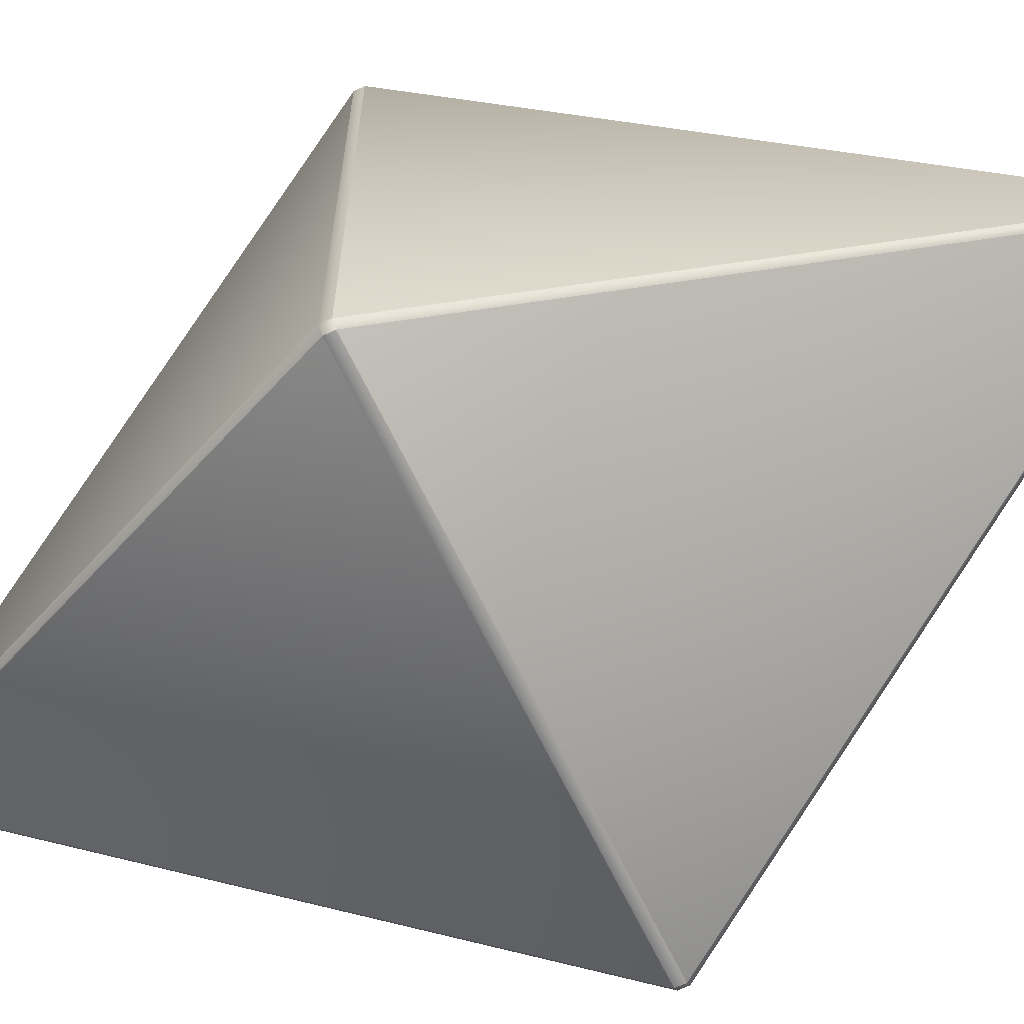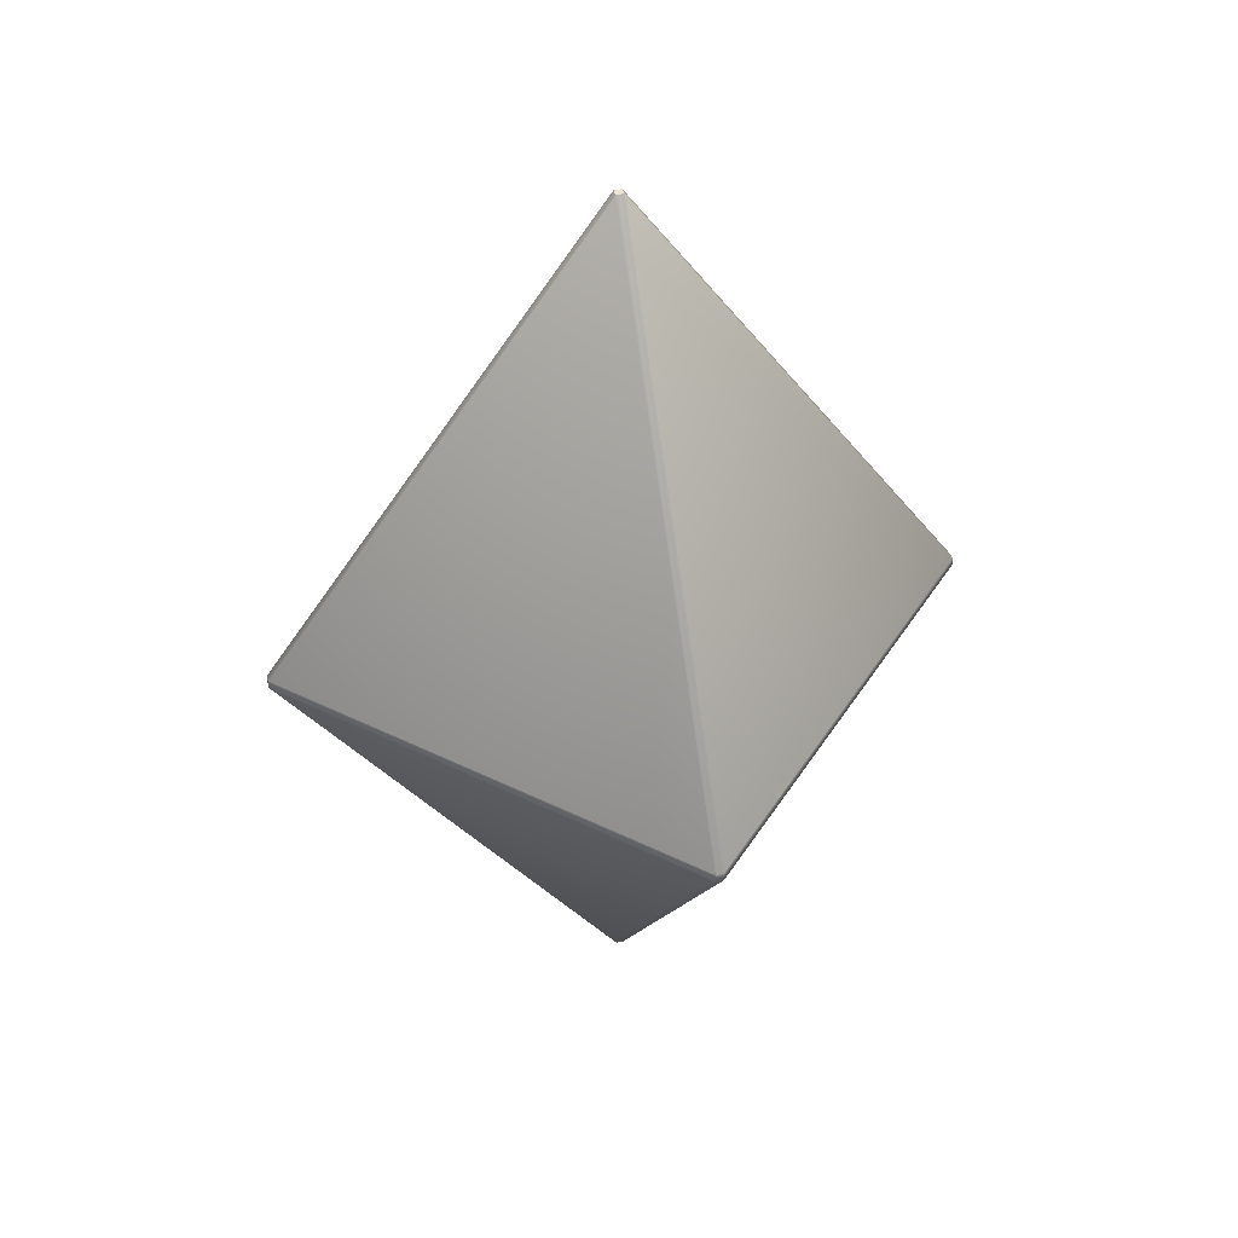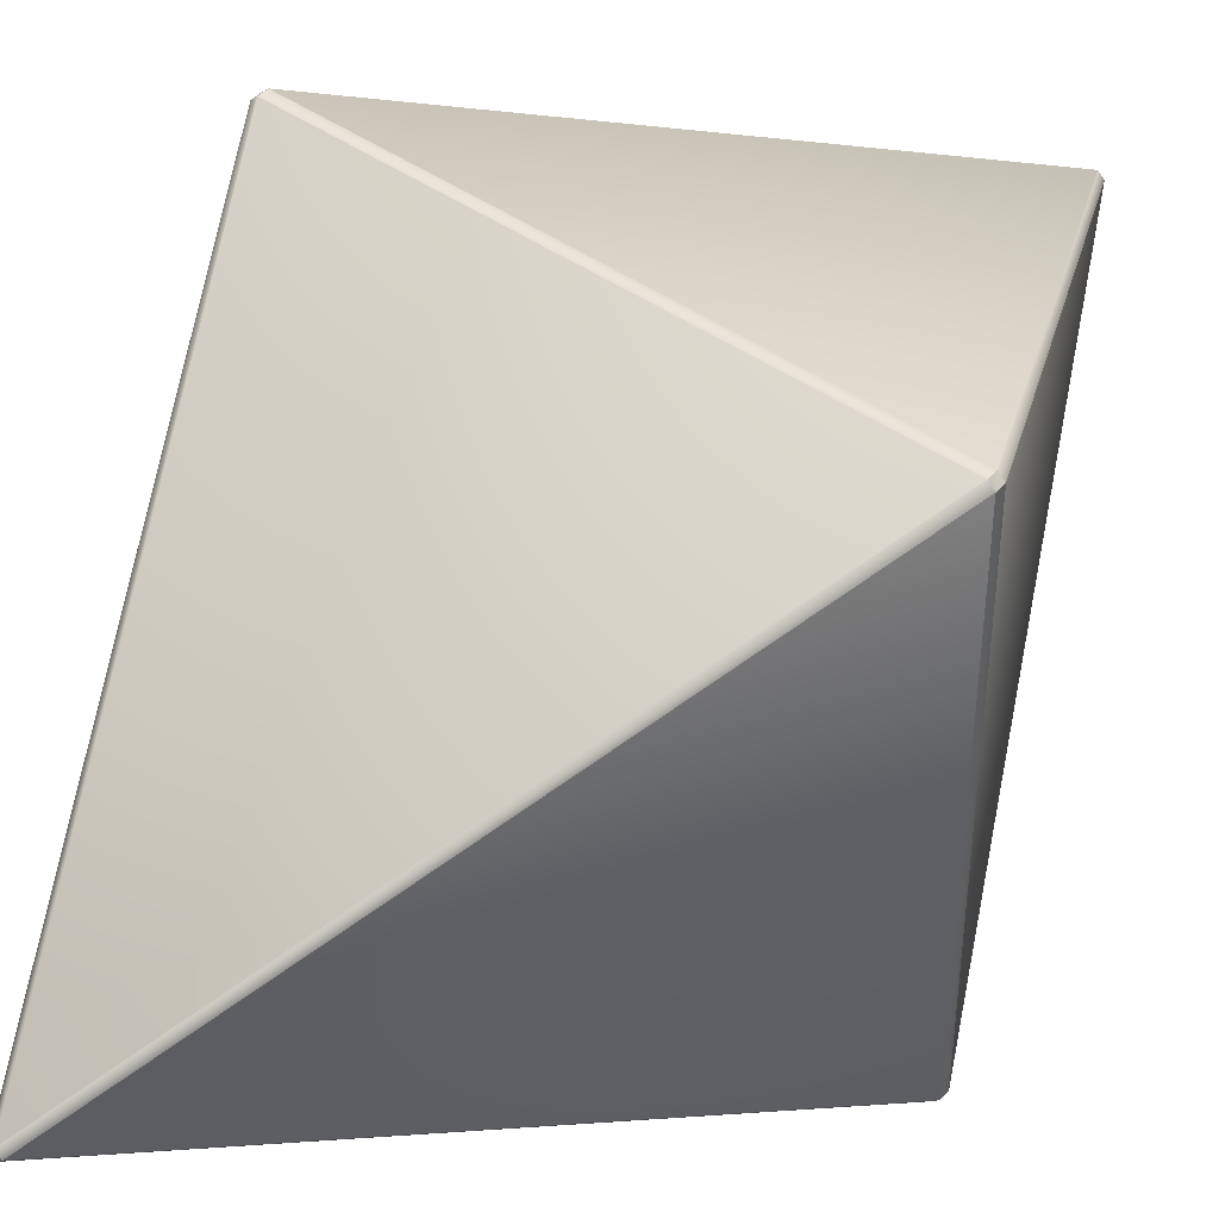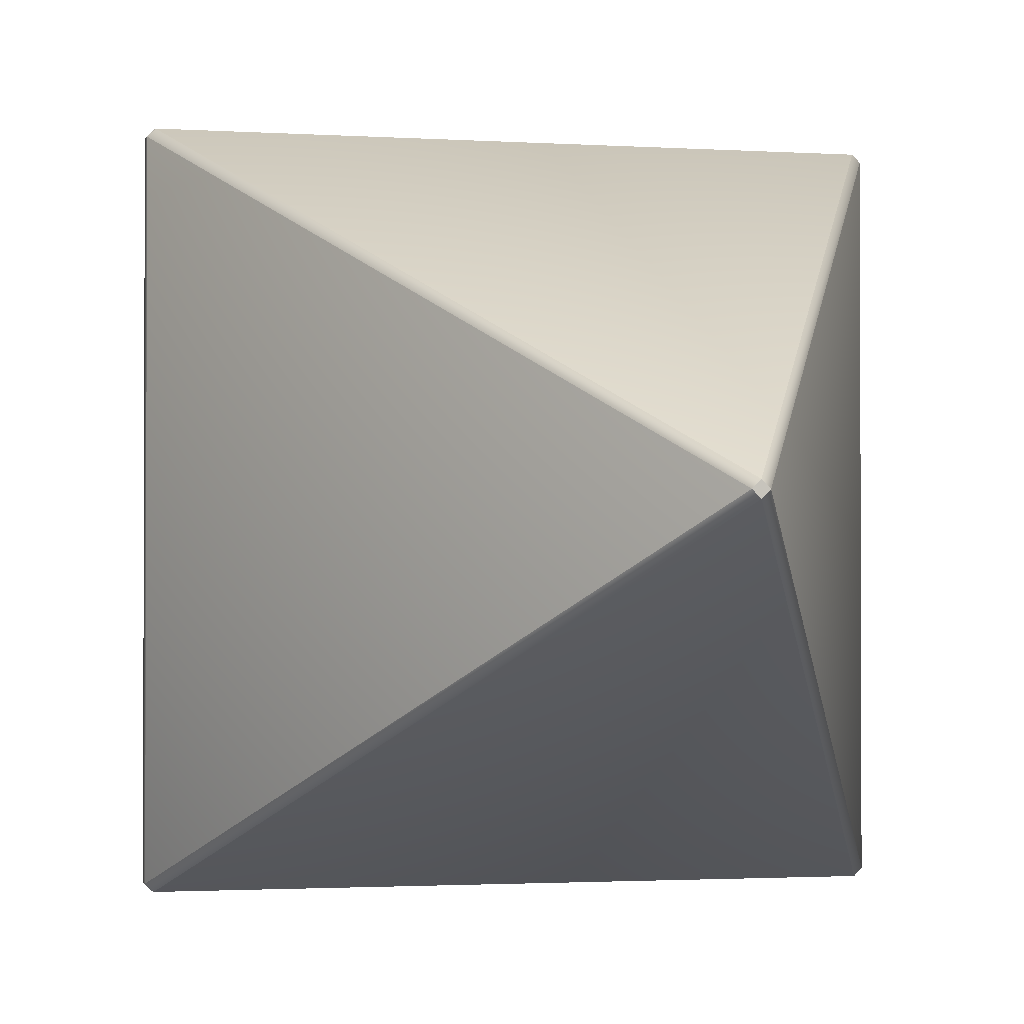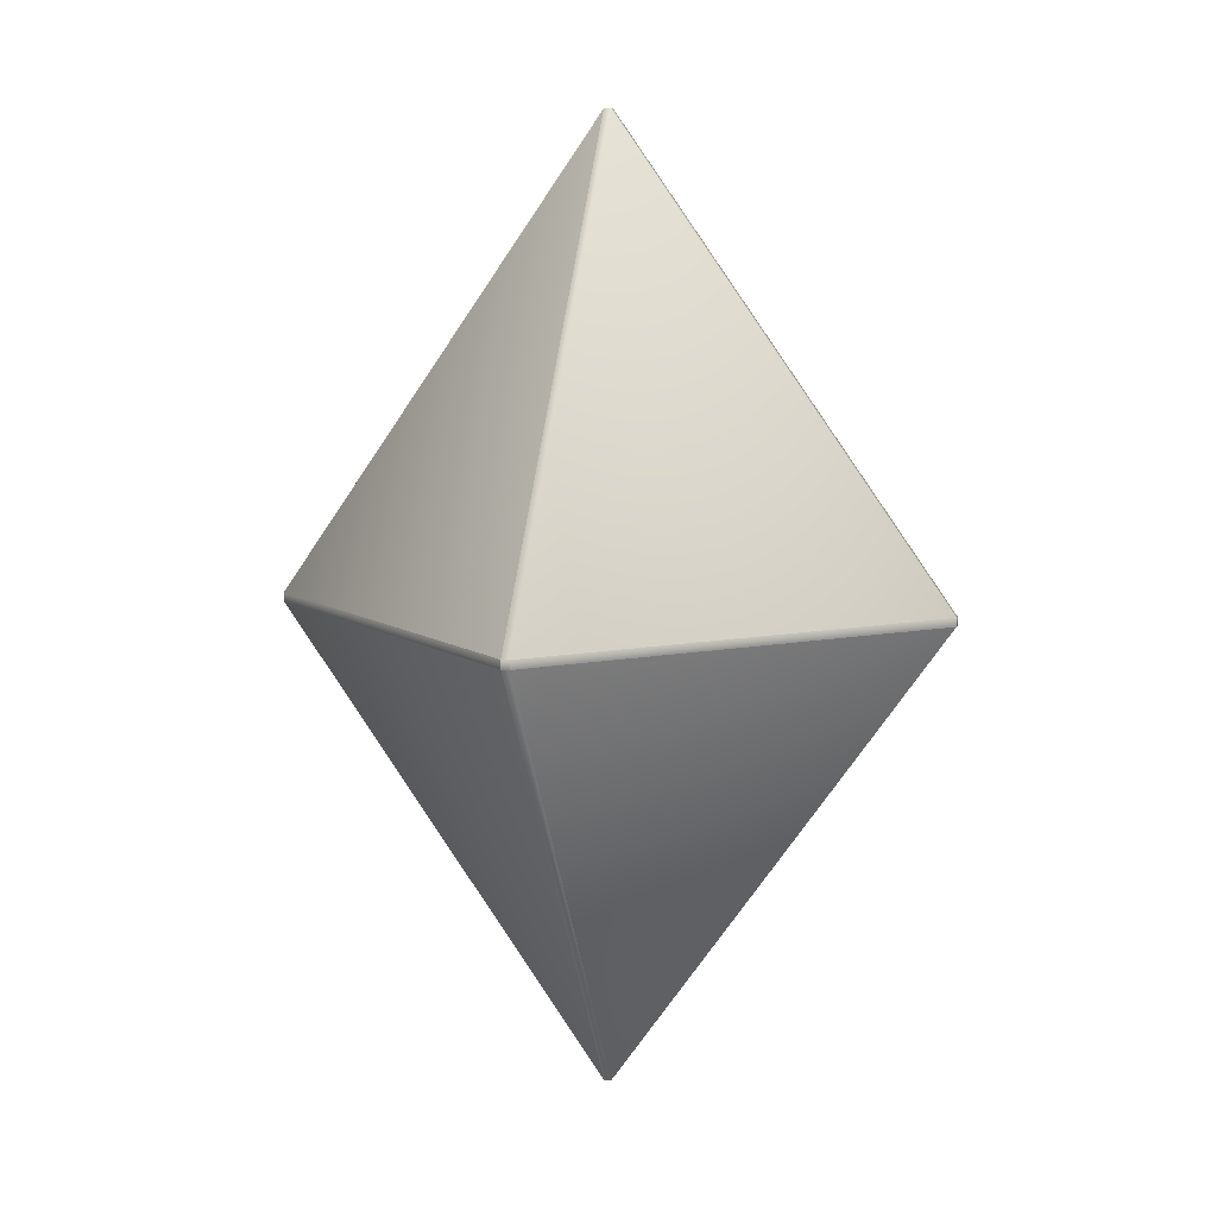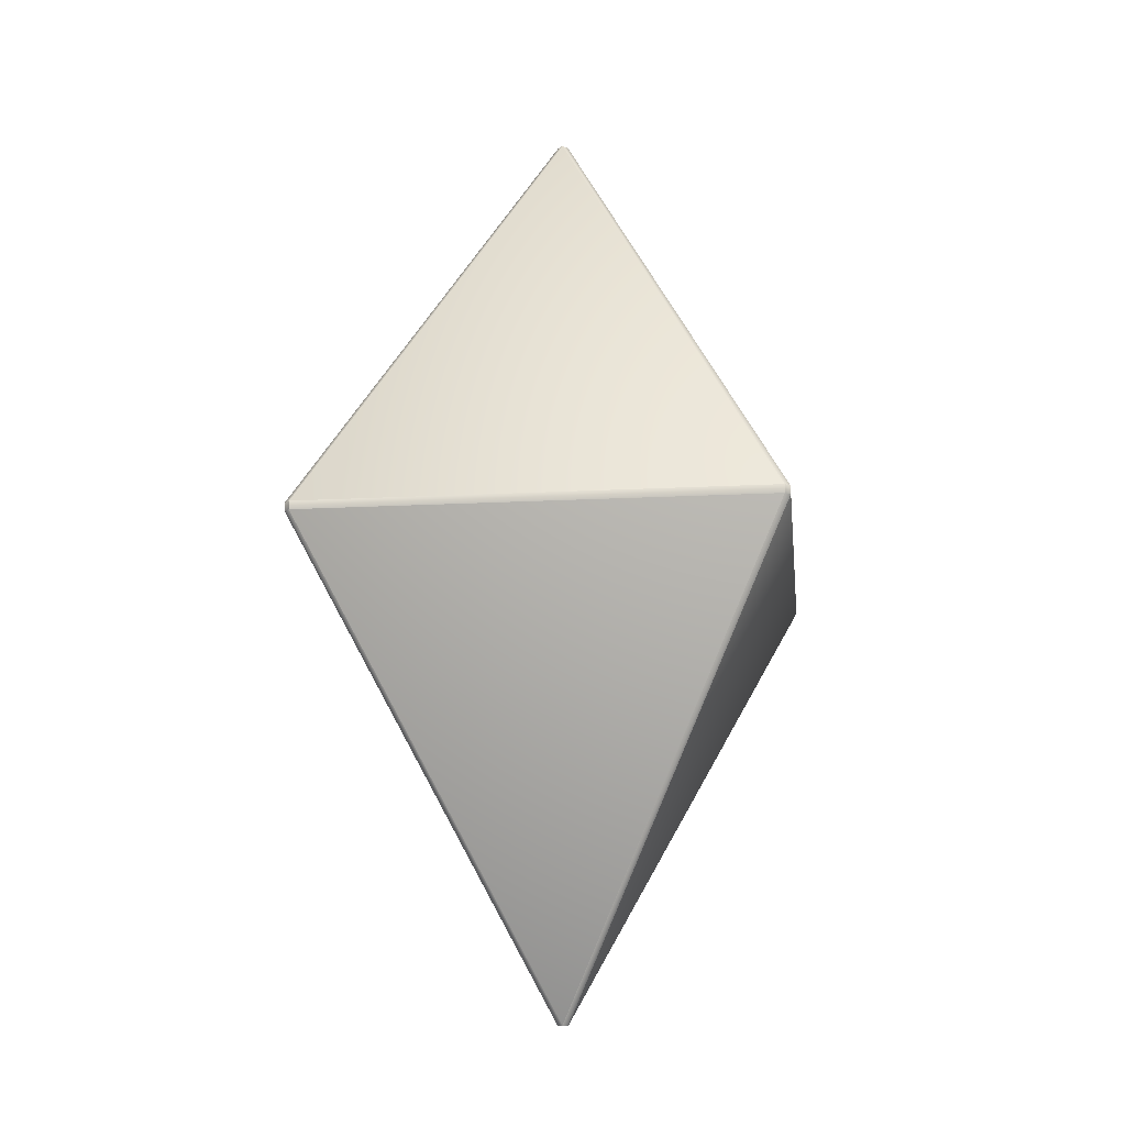
<metadata>
{"format":"obj","ext":"obj","renderer":"f3d","projection":"perspective","resolution":1024,"background":"white","views":[{"elev":-67.0,"azim":-64.1,"up":"+Z"},{"elev":42.7,"azim":-59.8,"up":"+Y"},{"elev":45.3,"azim":38.7,"up":"+Z"},{"elev":-1.5,"azim":-15.8,"up":"+Z"},{"elev":8.3,"azim":-30.2,"up":"+Y"},{"elev":-15.1,"azim":96.6,"up":"+Y"}]}
</metadata>
<code>
o 000_Pin
g Pin
v -2.195 4.472 2.245
v -2.195 4.392 2.245
v -2.245 4.392 2.195
v -2.245 4.472 2.195
v -0.049 8.864 0
v 0 8.864 -0.049
v 0.049 8.864 0
v 0 8.864 0.049
v -2.245 4.472 -2.195
v -2.245 4.392 -2.195
v -2.195 4.392 -2.245
v -2.195 4.472 -2.245
v 2.195 4.472 2.245
v 2.245 4.472 2.195
v 2.245 4.392 2.195
v 2.195 4.392 2.245
v 2.195 4.392 -2.245
v 2.245 4.392 -2.195
v 2.245 4.472 -2.195
v 2.195 4.472 -2.245
v 0 0 -0.049
v -0.049 0 0
v 0 -0 0.049
v 0.049 0 0
f 1 4 3 2
f 5 8 7 6
f 8 5 4 1
f 3 4 9 10
f 9 12 11 10
f 12 9 5 6
f 7 8 13 14
f 13 16 15 14
f 16 13 1 2
f 18 19 14 15
f 17 20 19 18
f 19 20 6 7
f 11 12 20 17
f 10 11 21 22
f 22 23 2 3
f 21 24 23 22
f 23 24 15 16
f 17 18 24 21
f 4 5 9
f 8 1 13
f 16 2 23
f 22 3 10
f 20 12 6
f 19 7 14
f 21 11 17
f 24 18 15

</code>
